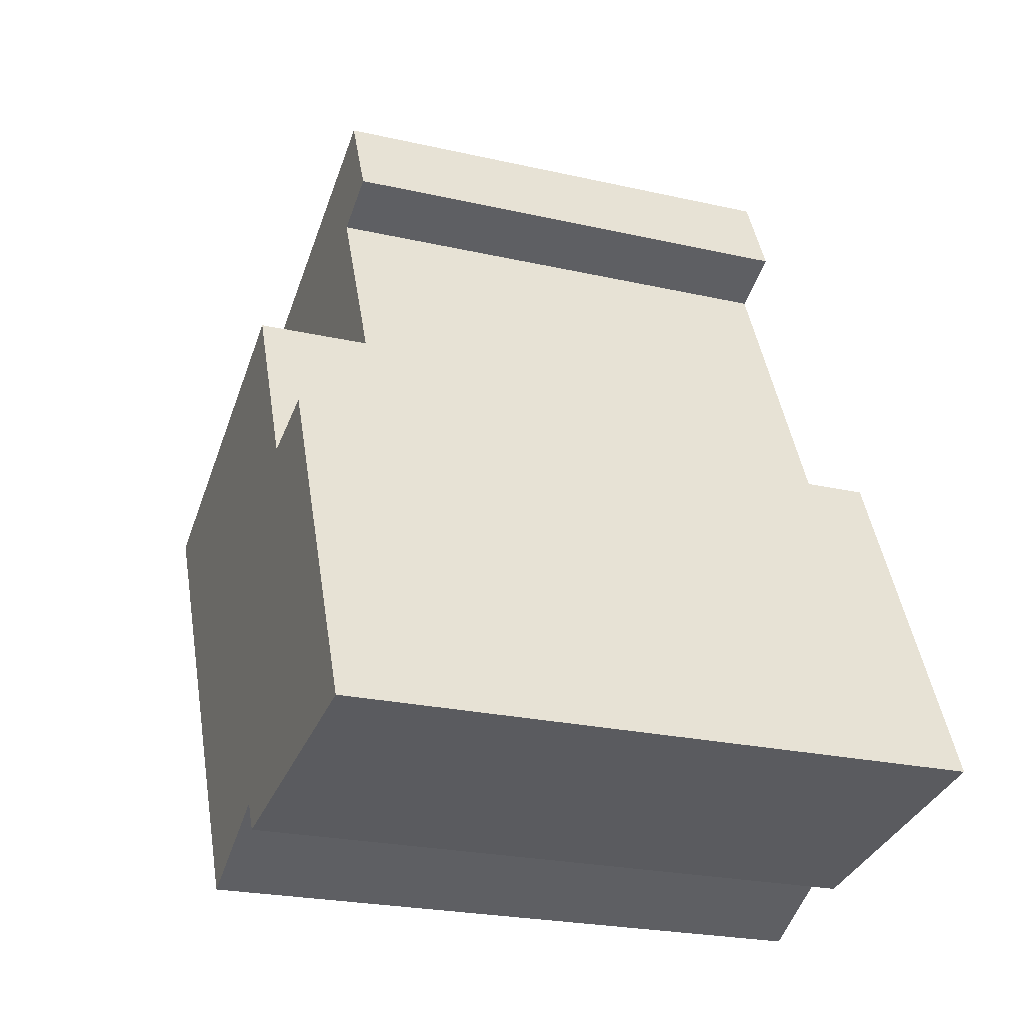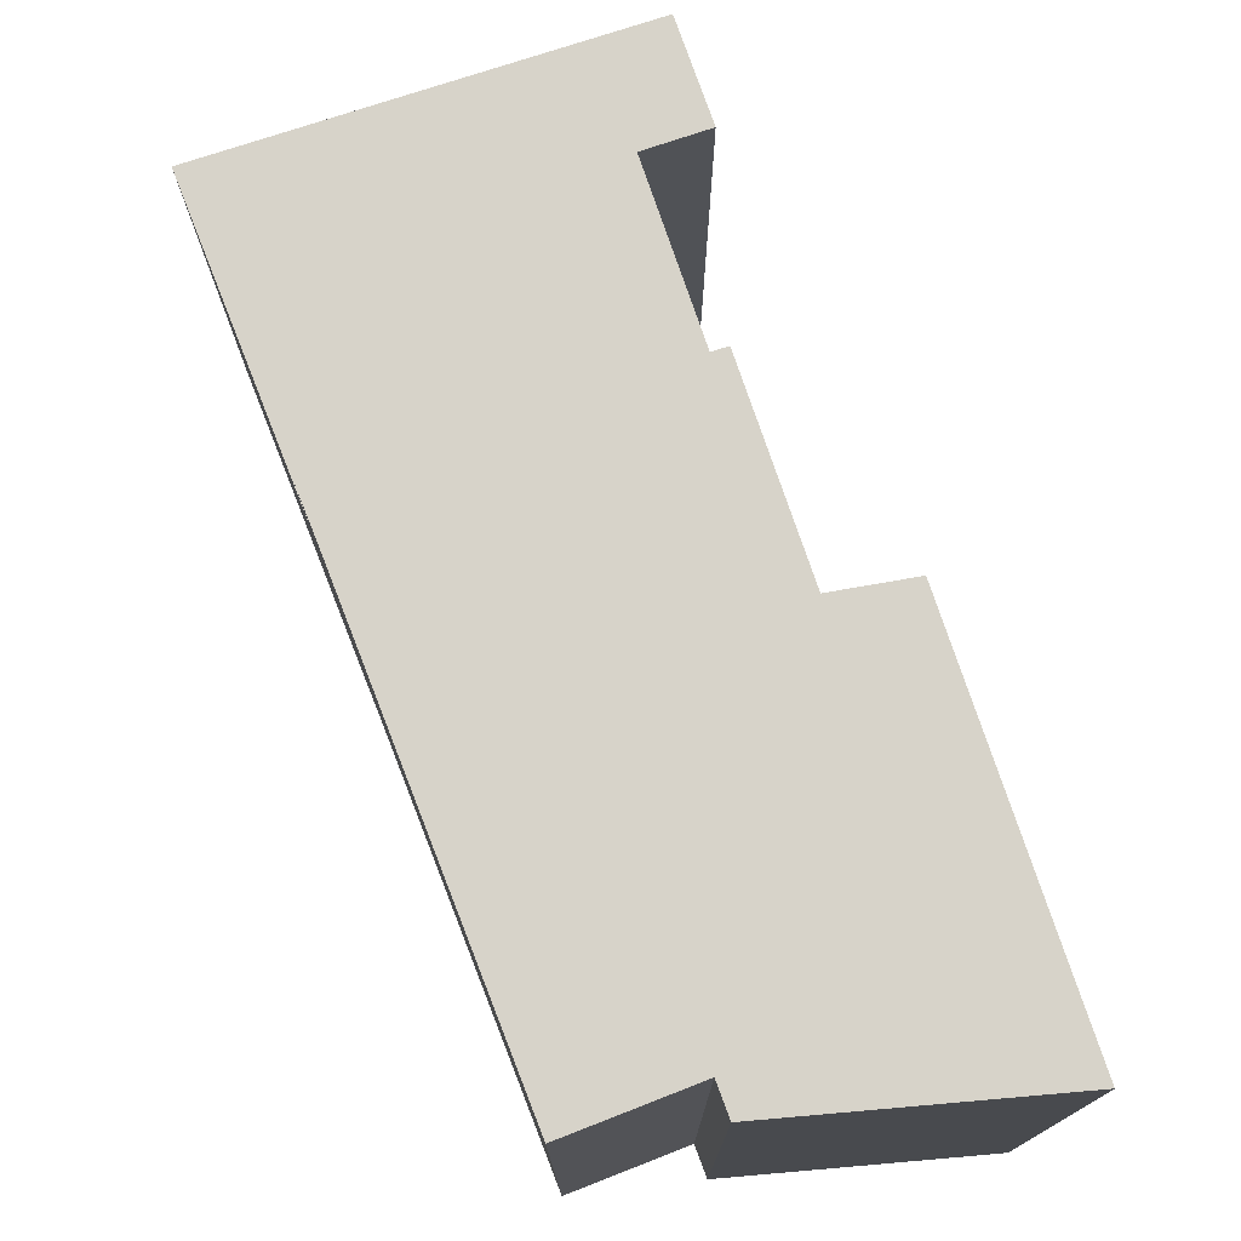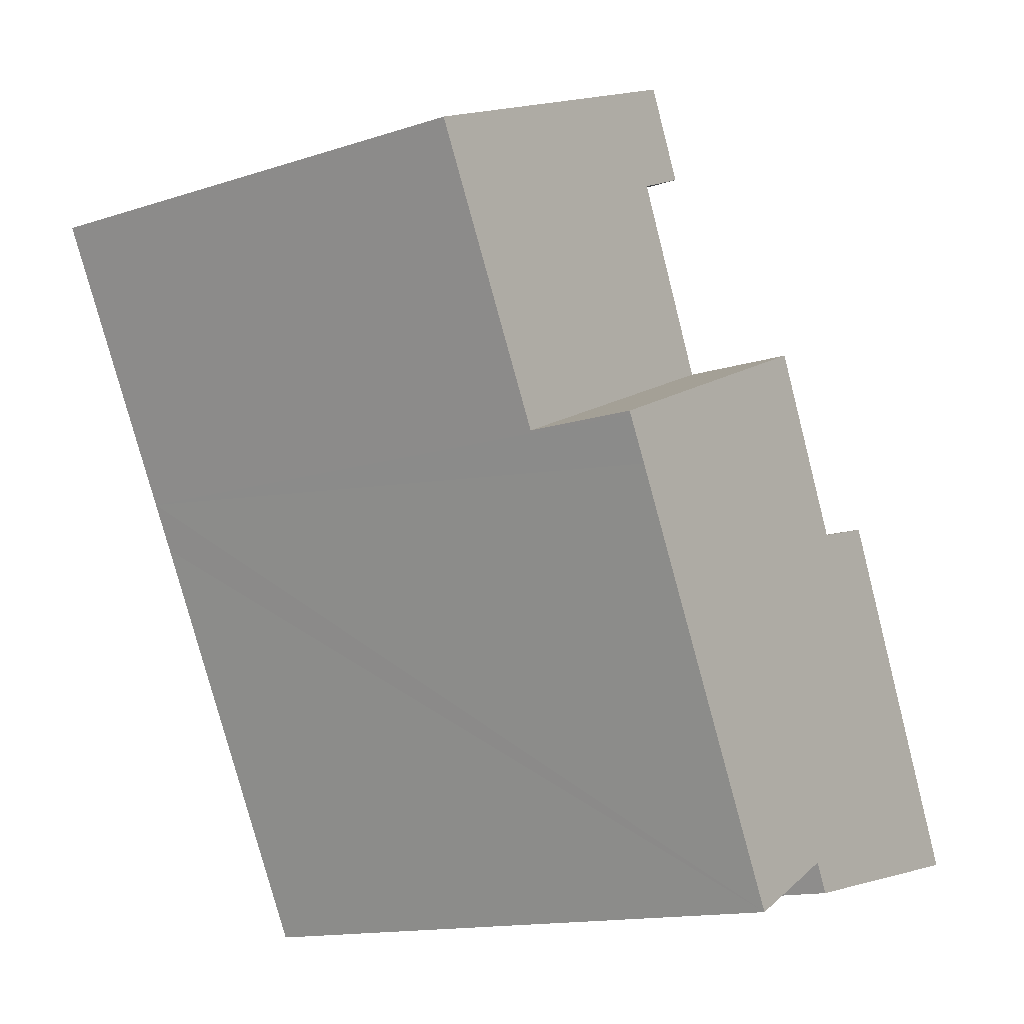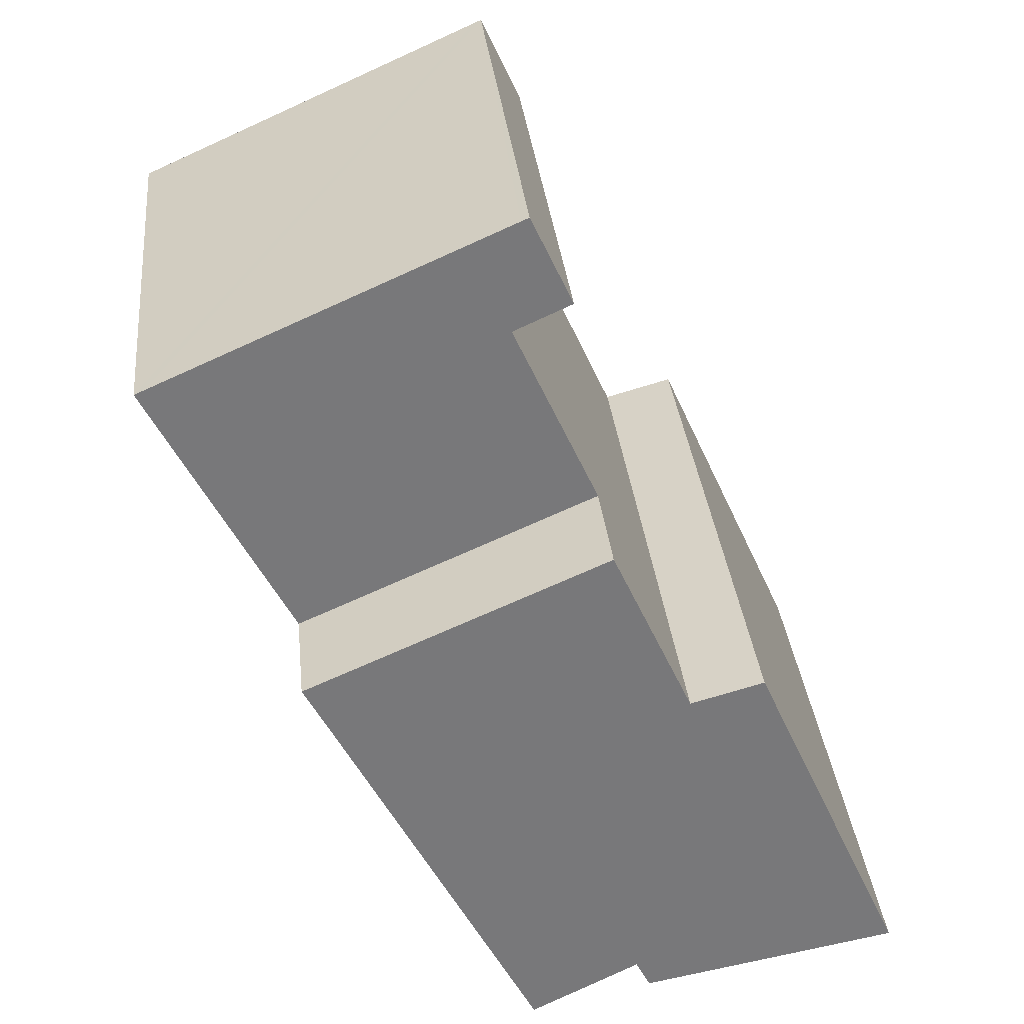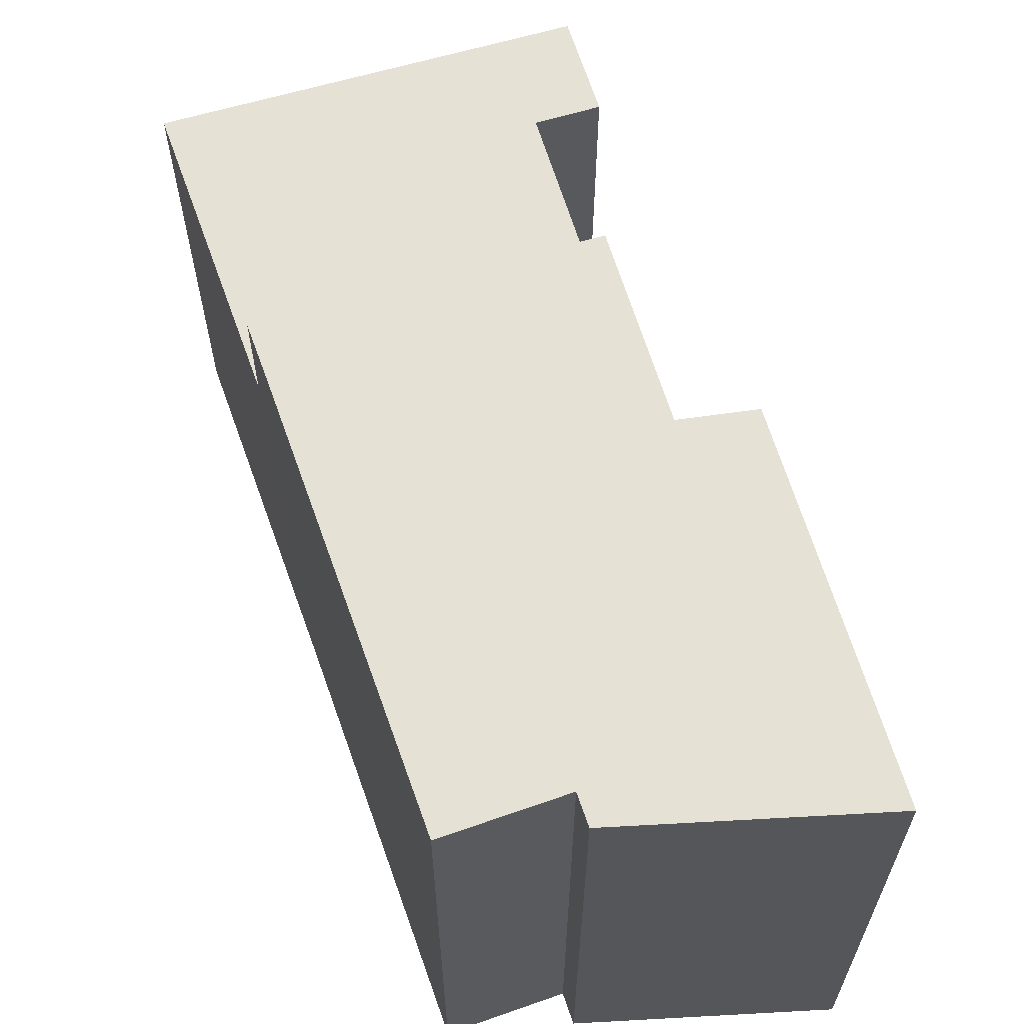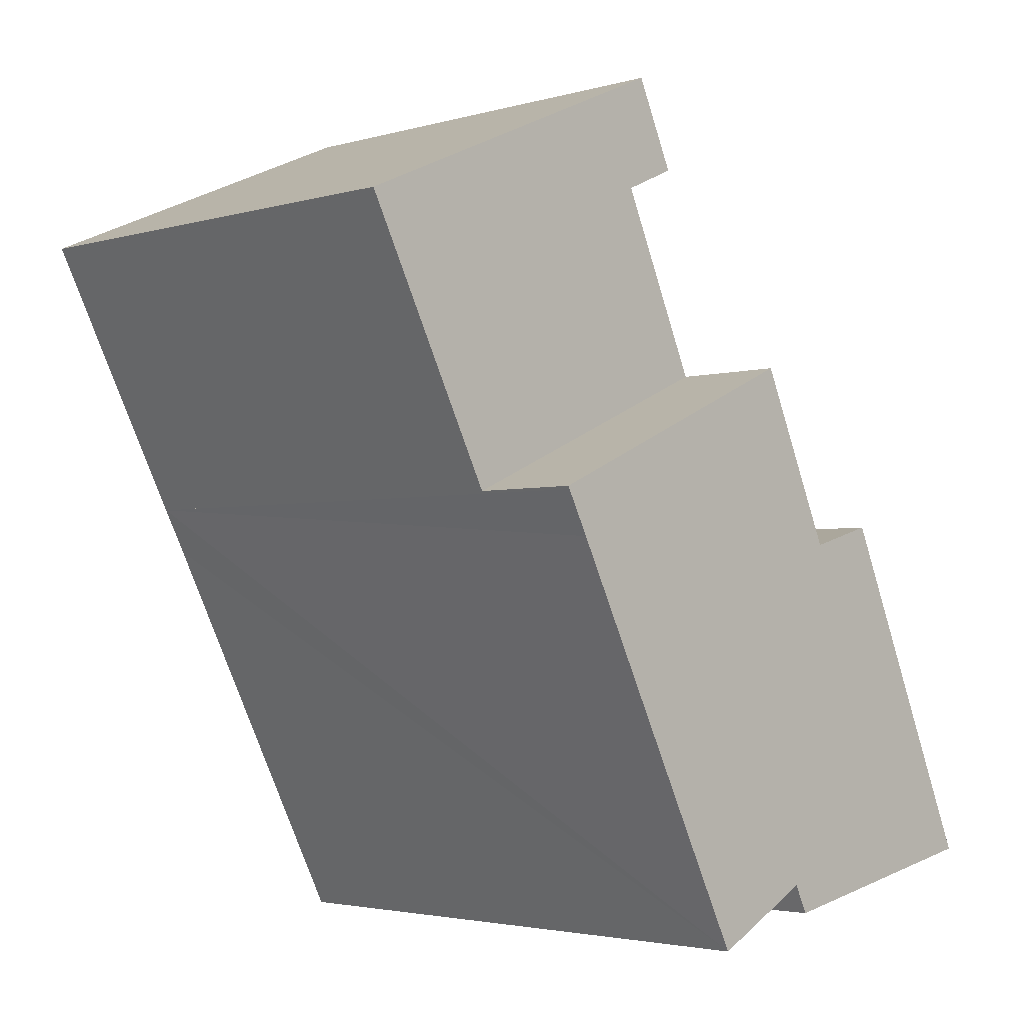
<metadata>
{"format":"obj","ext":"obj","renderer":"f3d","projection":"perspective","resolution":1024,"background":"white","views":[{"elev":-23.5,"azim":-111.1,"up":"+Z"},{"elev":76.3,"azim":-174.3,"up":"+Y"},{"elev":-14.2,"azim":125.7,"up":"+Z"},{"elev":32.9,"azim":174.2,"up":"+Z"},{"elev":64.2,"azim":-172.5,"up":"+Y"},{"elev":-3.0,"azim":134.5,"up":"+Z"}]}
</metadata>
<code>
v  9.228 13.51 19.71
v  10.8 13.51 18.93
v  9.202 13.51 19.66
v  9.235 13.51 19.73
v  10.35 13.51 22.14
v  9.844 13.51 16.82
v  16.69 13.51 10.15
v  8.467 13.51 13.79
v  17.74 13.51 12.2
v  20.53 13.51 17.63
v  10.57 13.51 22.04
v  17.6 13.51 18.93
v  20.25 13.51 17.75
v  9.228 -1.207e-15 19.71
v  9.235 -1.208e-15 19.73
v  10.35 -1.356e-15 22.14
v  8.467 -8.445e-16 13.79
v  10.8 -1.159e-15 18.93
v  9.844 -1.03e-15 16.82
v  9.202 -1.204e-15 19.66
v  10.57 -1.35e-15 22.04
v  20.53 -1.079e-15 17.63
v  17.6 -1.159e-15 18.93
v  20.25 -1.087e-15 17.75
v  16.69 -6.216e-16 10.15
v  17.74 -7.467e-16 12.2
v  0 16.6 1.016e-15
v  7.31 16.6 -0.823
v  7.06 16.6 -1.333
v  7.452 16.6 -0.533
v  8.632 16.6 -1.137
v  16.04 16.6 8.903
v  10.46 16.6 -2.066
v  0.903 16.6 2.014
v  6.265 16.6 8.945
v  4.26 16.6 9.505
v  16.69 16.6 10.15
v  8.467 16.6 13.79
v  6.265 -5.477e-16 8.945
v  0 0 0
v  4.26 -5.82e-16 9.505
v  0.903 -1.233e-16 2.014
v  16.64 16.6 10.07
v  16.04 -5.452e-16 8.903
v  10.46 1.265e-16 -2.066
v  16.64 -6.165e-16 10.07
v  7.452 3.264e-17 -0.533
v  7.06 8.162e-17 -1.333
v  7.31 5.039e-17 -0.823
v  8.632 6.962e-17 -1.137
g defaultobject
f 1 2 3
f 2 1 4
f 2 4 5
f 6 7 8
f 7 6 9
f 9 6 10
f 10 6 2
f 10 2 11
f 11 2 5
f 10 11 12
f 10 12 13
f 14 4 1
f 4 14 15
f 15 5 4
f 5 15 16
f 17 6 8
f 6 17 2
f 2 17 18
f 18 17 19
f 20 1 3
f 1 20 14
f 16 11 5
f 11 16 12
f 12 16 13
f 13 16 10
f 10 16 21
f 10 21 22
f 22 21 23
f 22 23 24
f 22 9 10
f 9 22 7
f 7 22 25
f 25 22 26
f 25 8 7
f 8 25 17
f 18 3 2
f 3 18 20
f 24 26 22
f 26 24 23
f 26 23 25
f 25 23 21
f 25 21 18
f 18 21 20
f 20 21 14
f 14 21 16
f 14 16 15
f 18 17 25
f 17 18 19
f 27 28 29
f 28 27 30
f 31 32 33
f 32 31 30
f 32 30 27
f 32 27 34
f 32 34 35
f 35 34 36
f 32 35 37
f 38 37 35
f 39 38 35
f 38 39 17
f 40 34 27
f 34 40 36
f 36 40 41
f 41 40 42
f 17 37 38
f 37 17 25
f 25 43 37
f 43 25 32
f 32 25 33
f 33 25 44
f 33 44 45
f 44 25 46
f 47 28 30
f 28 47 29
f 29 47 48
f 48 47 49
f 45 31 33
f 31 45 30
f 30 45 47
f 47 45 50
f 48 27 29
f 27 48 40
f 41 35 36
f 35 41 39
f 48 47 40
f 47 48 49
f 42 39 41
f 39 42 44
f 44 42 47
f 44 47 45
f 47 42 40
f 45 47 50
f 39 25 17
f 25 39 44

</code>
